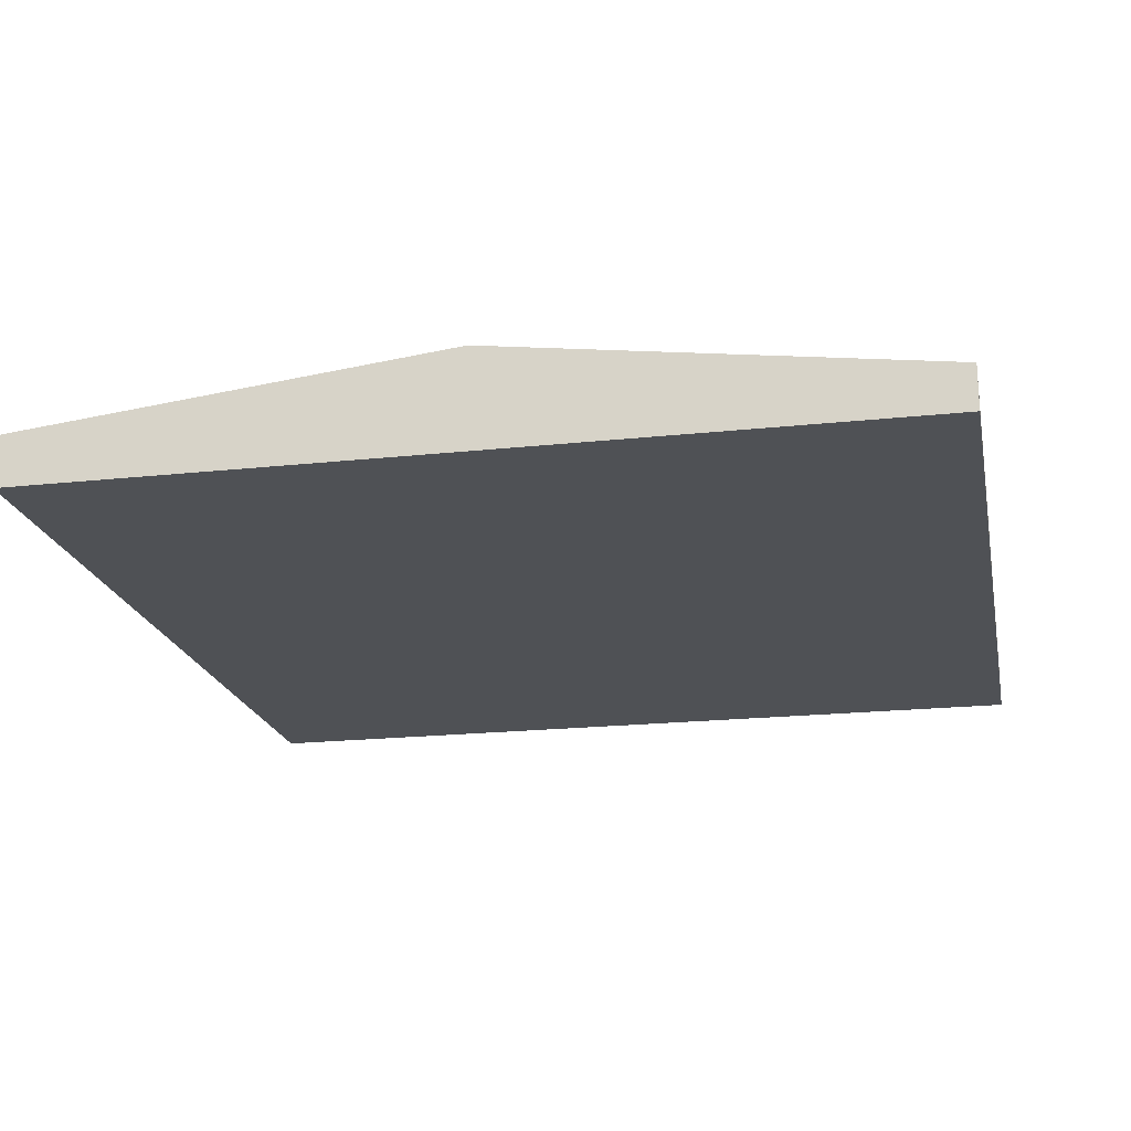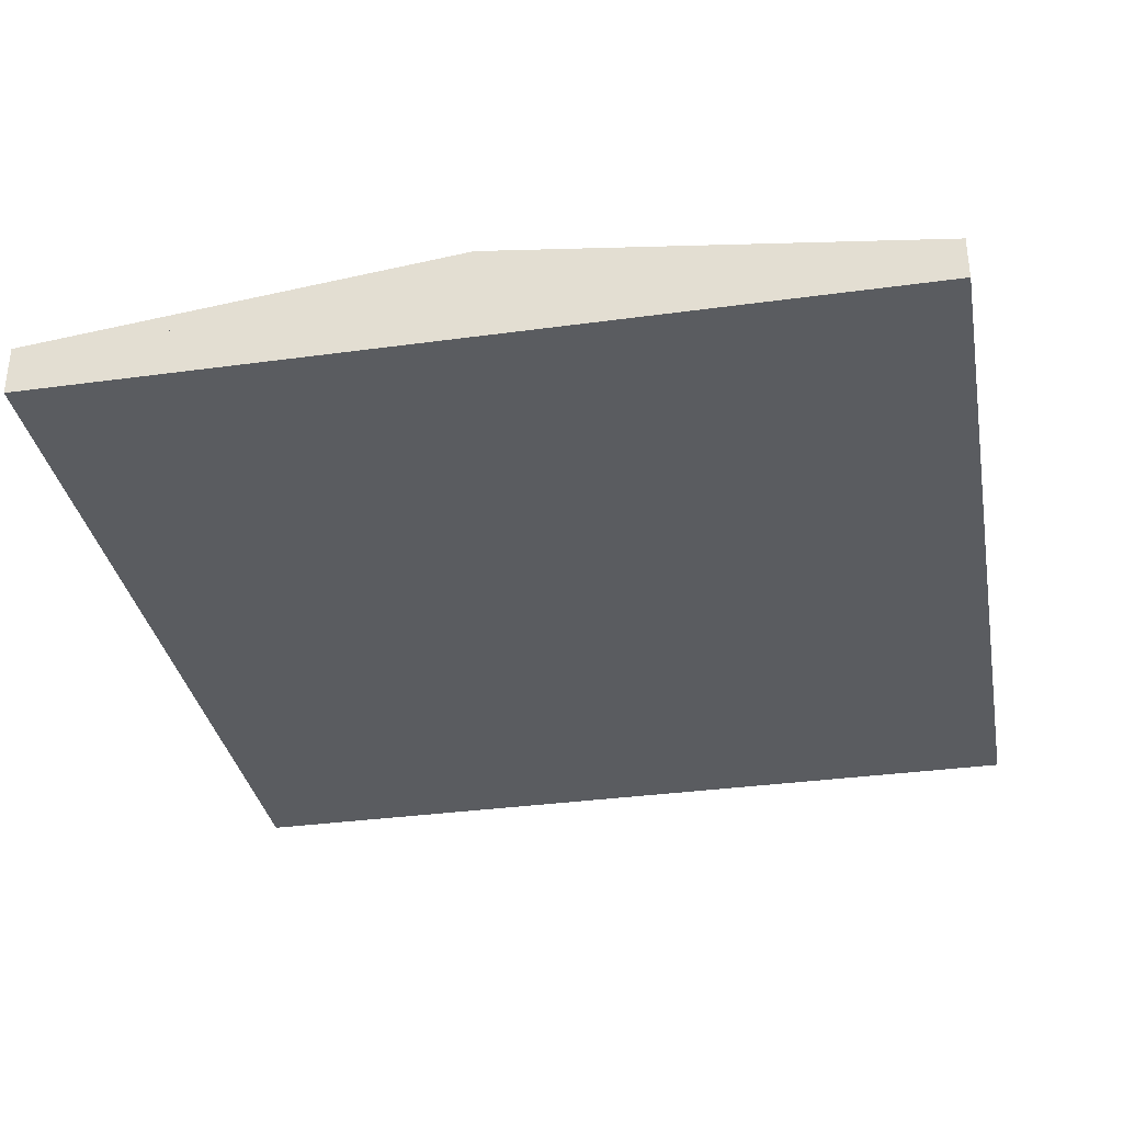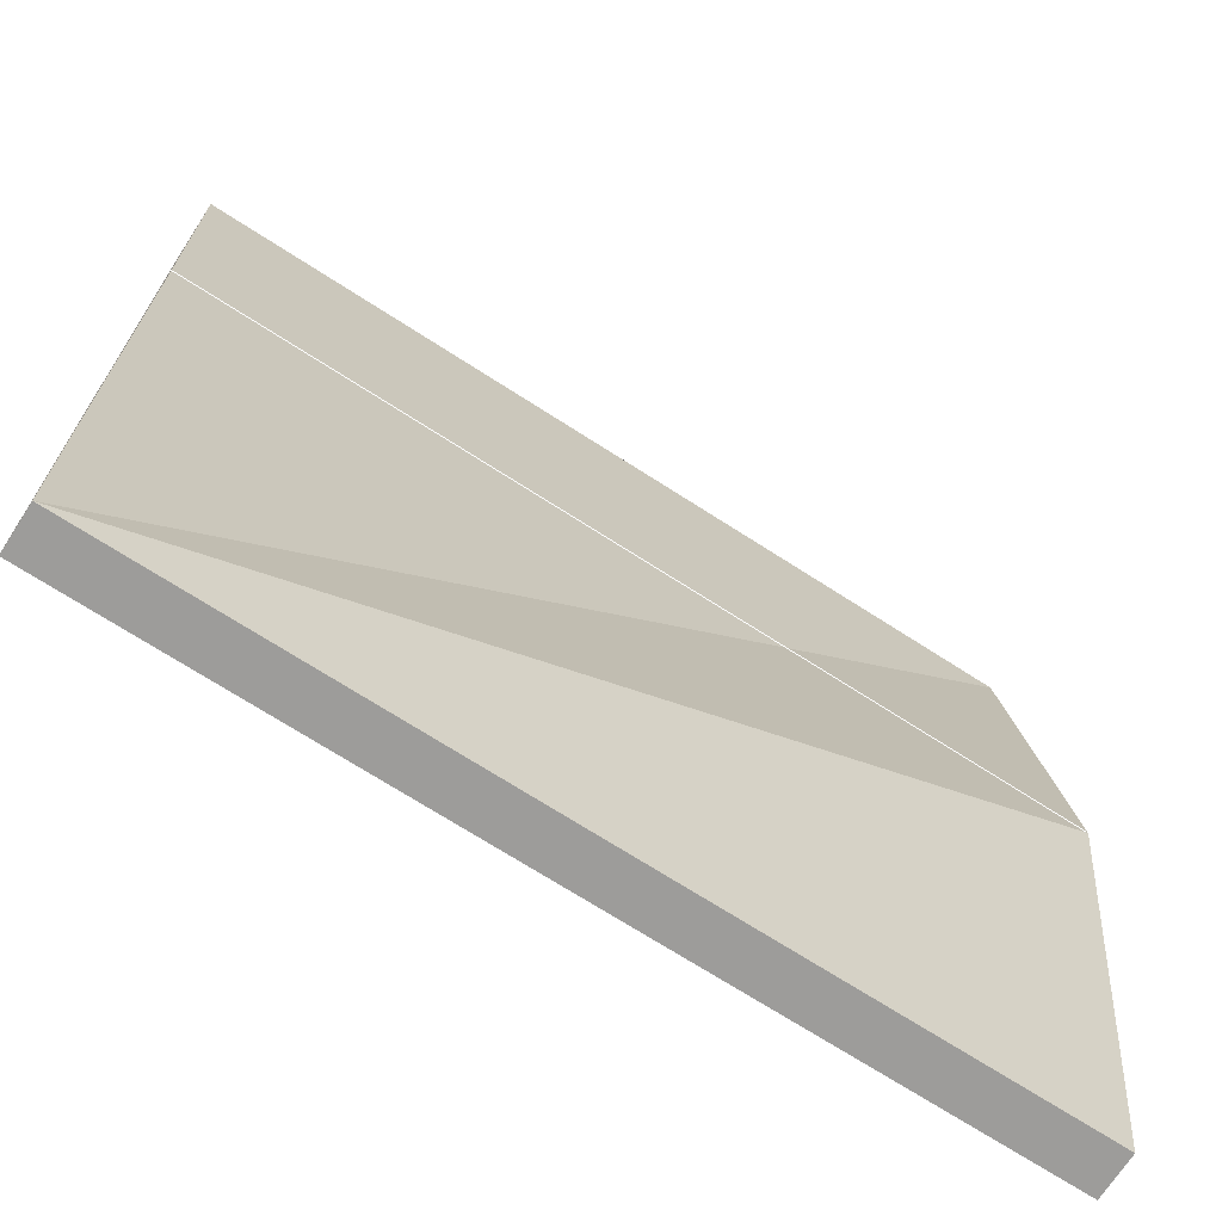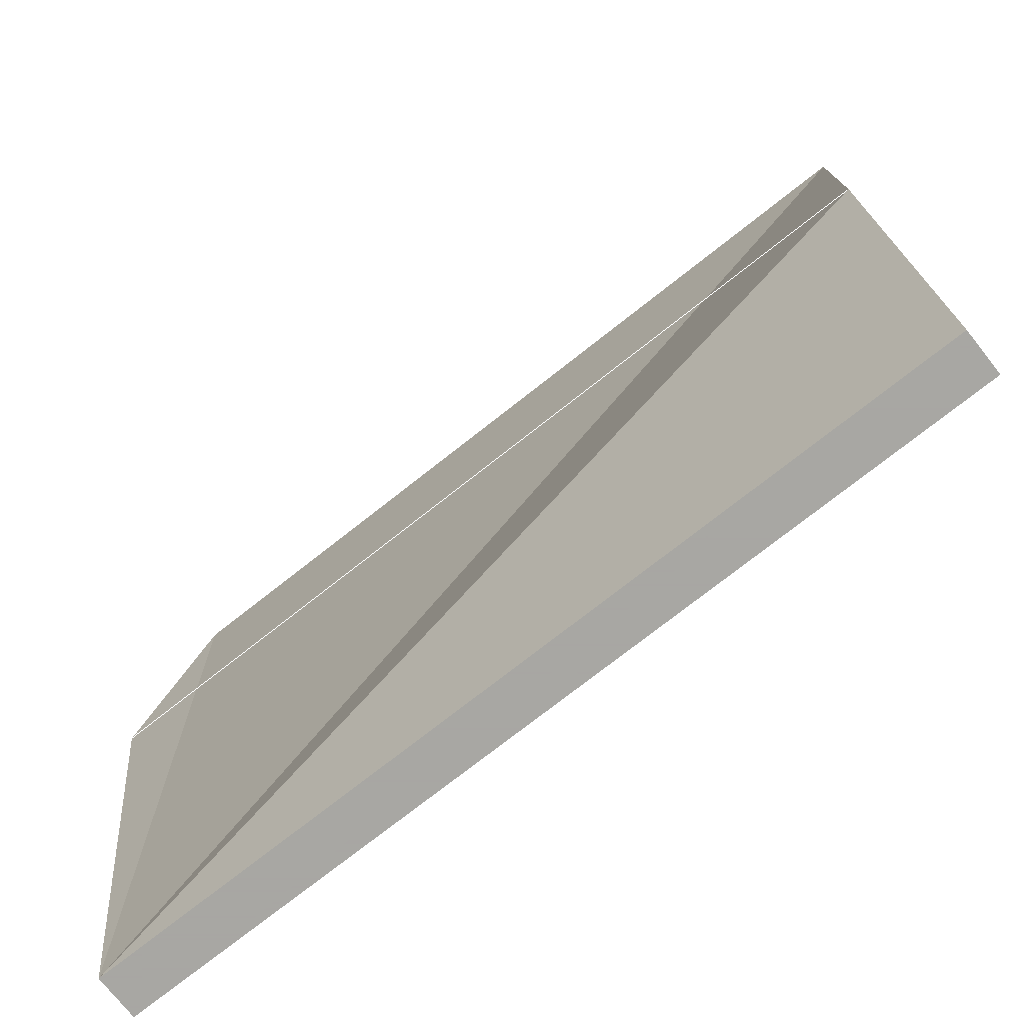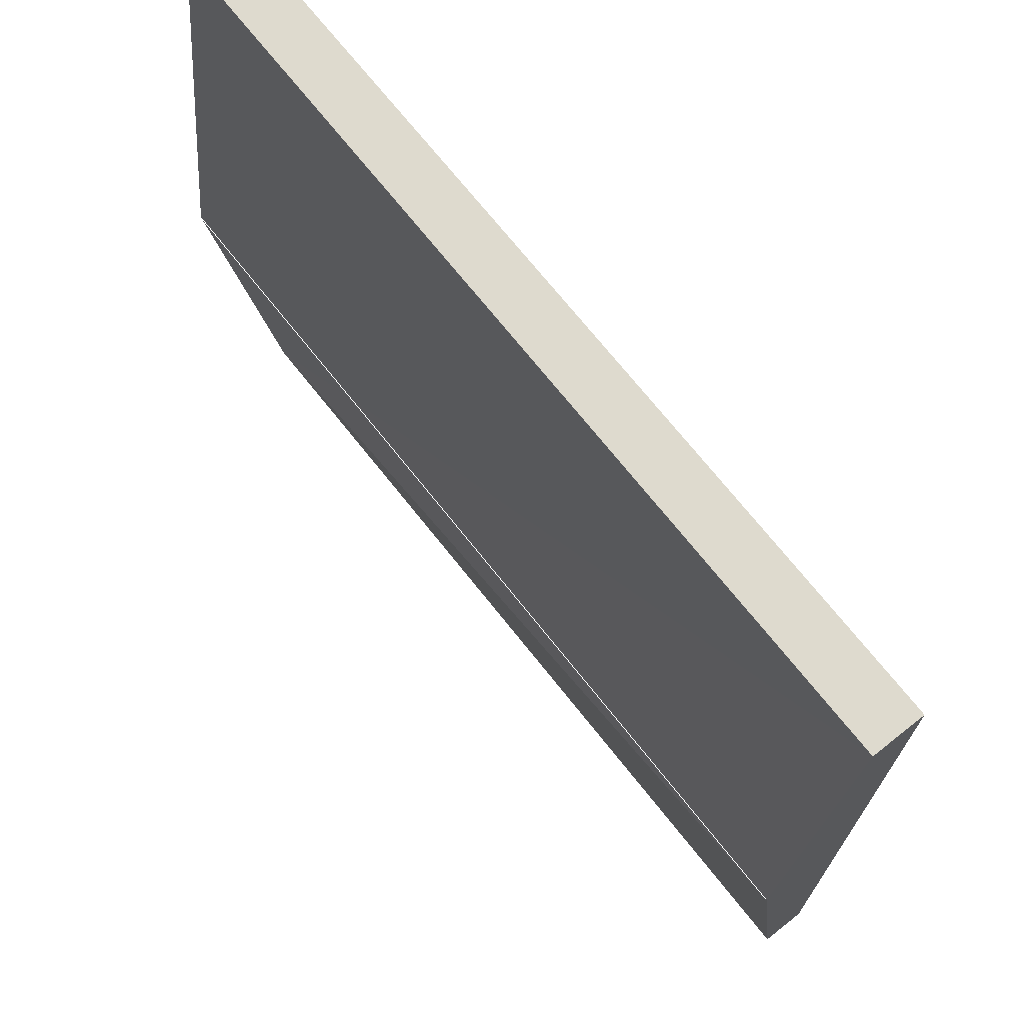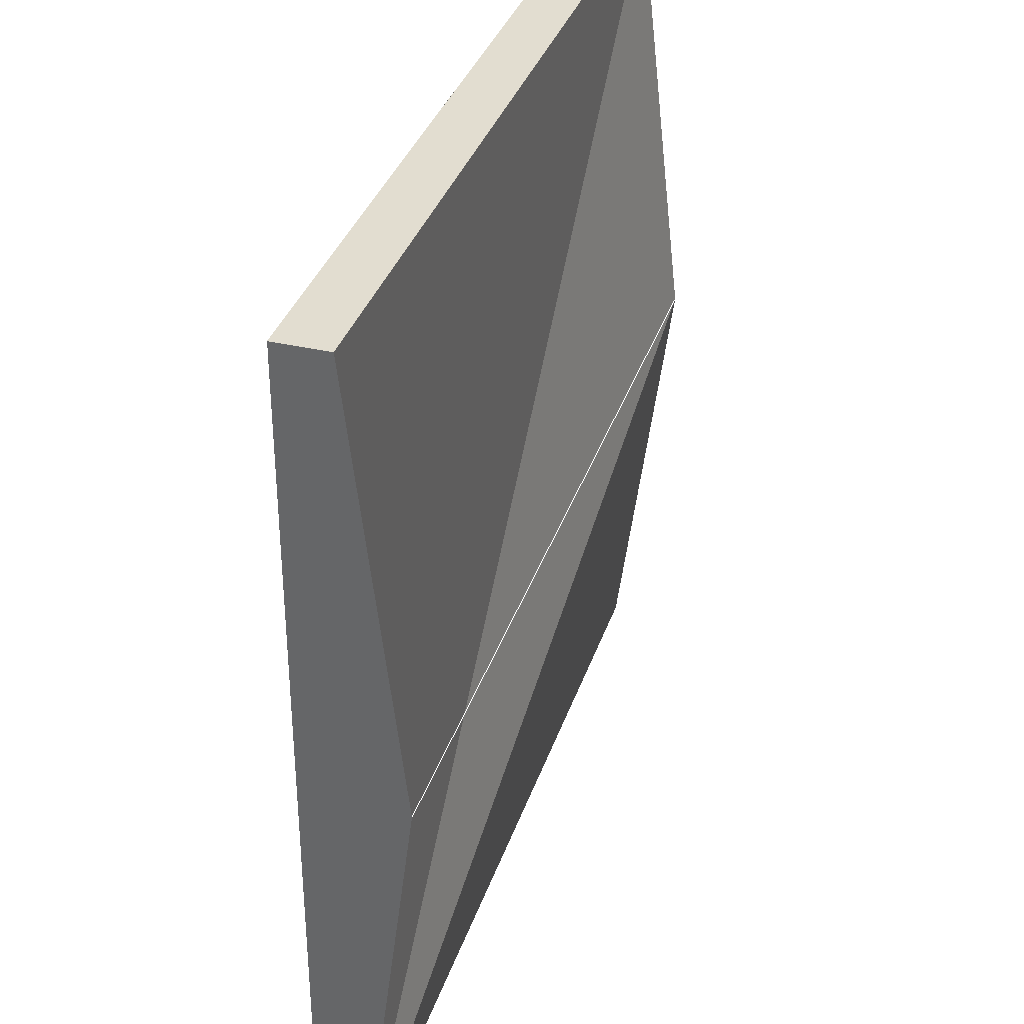
<metadata>
{"format":"obj","ext":"obj","renderer":"f3d","projection":"perspective","resolution":1024,"background":"white","views":[{"elev":-19.9,"azim":101.3,"up":"+Y"},{"elev":-34.0,"azim":100.5,"up":"+Y"},{"elev":-70.2,"azim":147.1,"up":"+Z"},{"elev":-74.4,"azim":-141.7,"up":"+Z"},{"elev":71.1,"azim":-128.4,"up":"+Z"},{"elev":35.3,"azim":107.3,"up":"+Z"}]}
</metadata>
<code>
o Cube.001
v -1.734 0.03122 -1.734
v 1.734 0.06023 1.734
v 1.734 0.03122 -1.734
v -1.734 -0.145 1.734
v 1.734 -0.145 1.734
v -1.734 0.06023 1.734
v -1.734 -0.145 -1.734
v 1.734 -0.145 -1.734
v 1.734 0.255 0
v 0 0.03122 -1.734
v -1.734 0.255 0
v 0 0.06023 1.734
f 3 10 1 11 6 12 2 9
f 2 4 5
f 6 7 4
f 8 4 7
f 3 5 8
f 1 8 7
f 2 12 6 4
f 6 11 1 7
f 8 5 4
f 3 9 2 5
f 1 10 3 8
l 9 11

</code>
